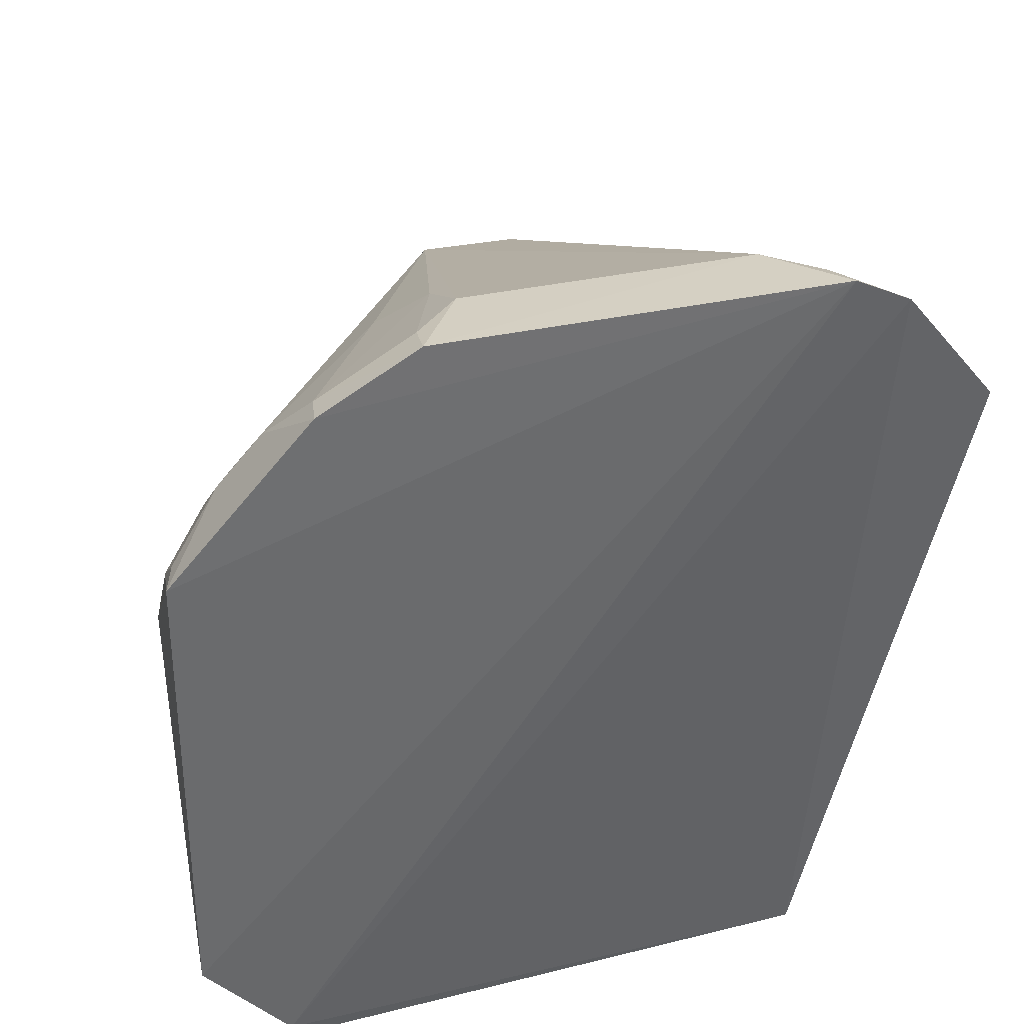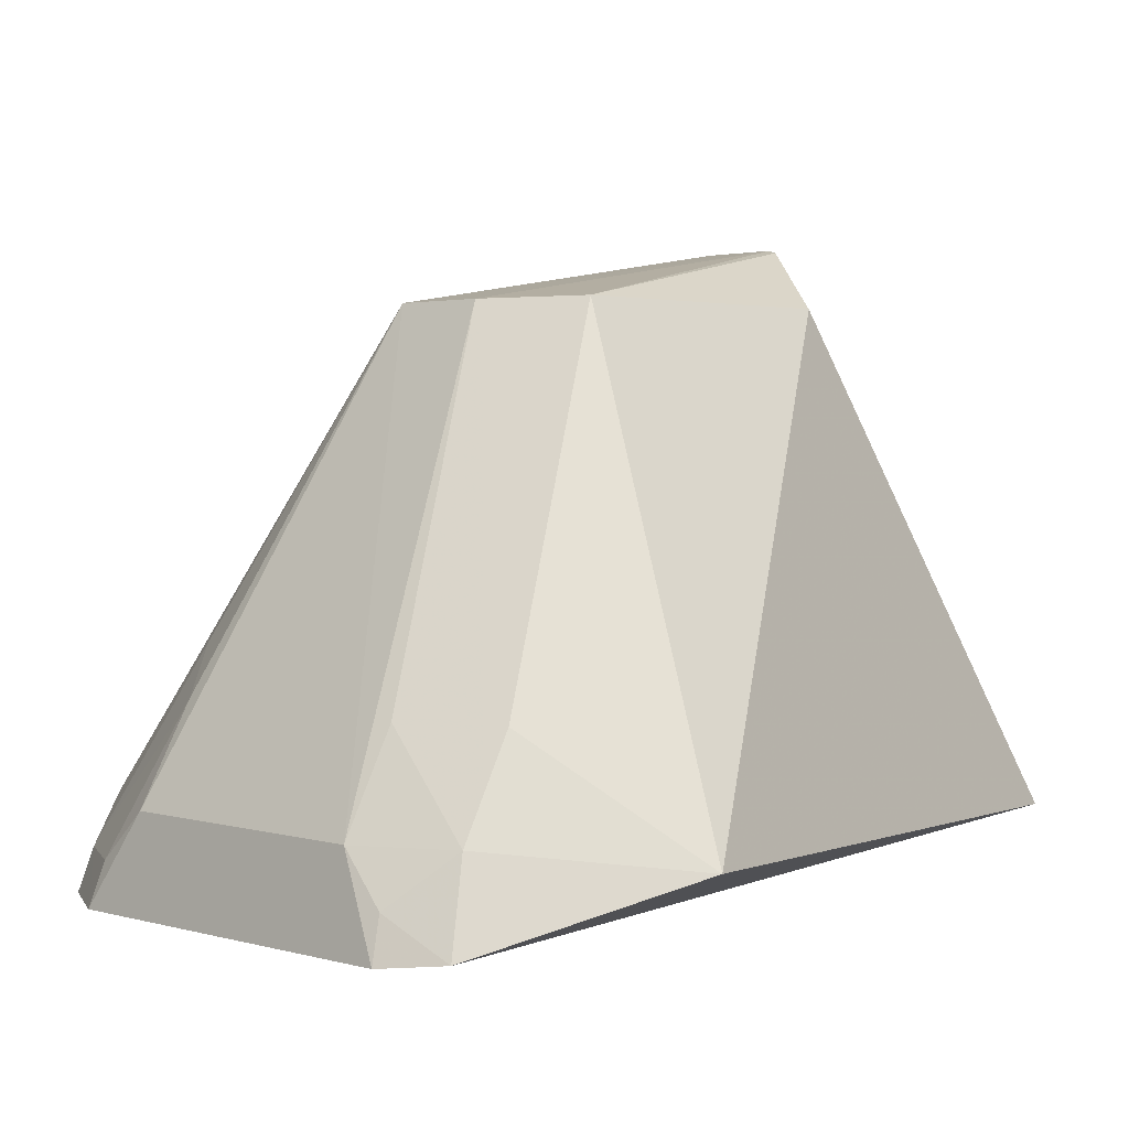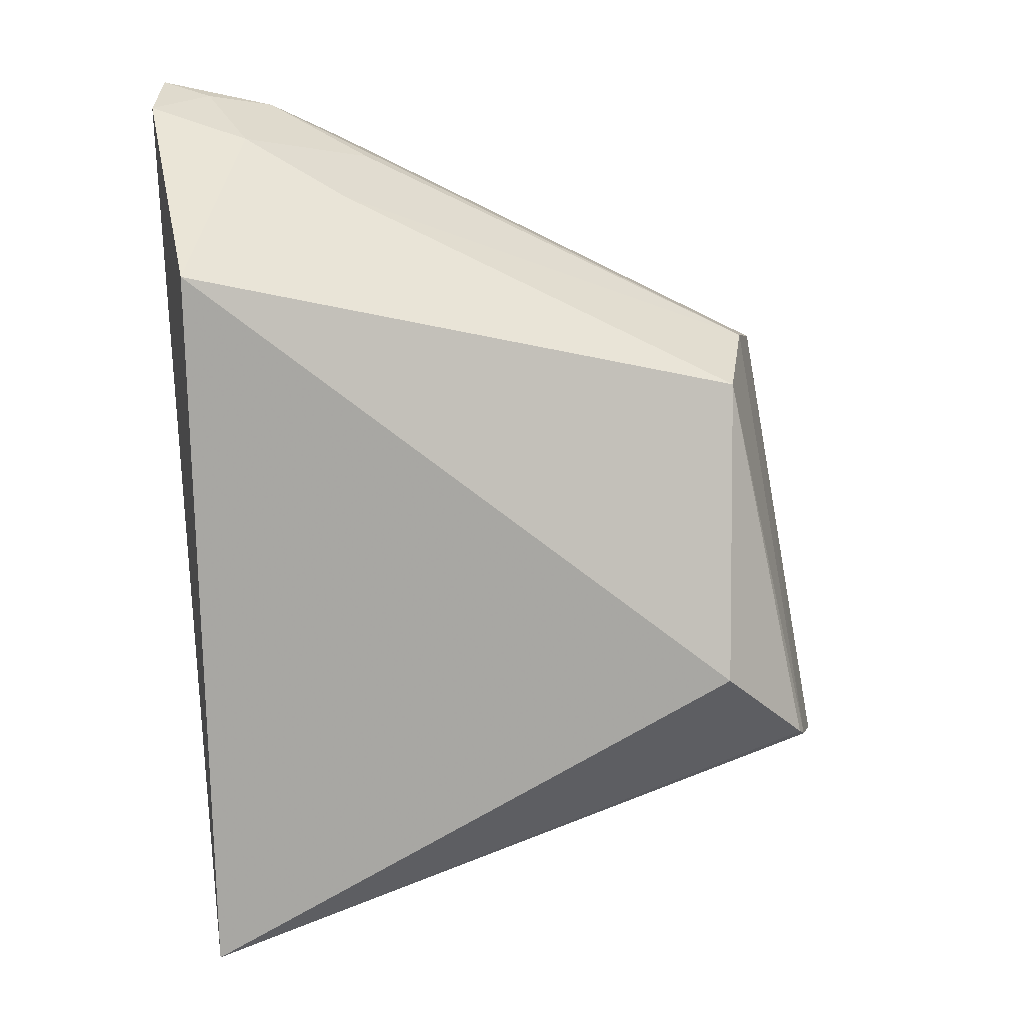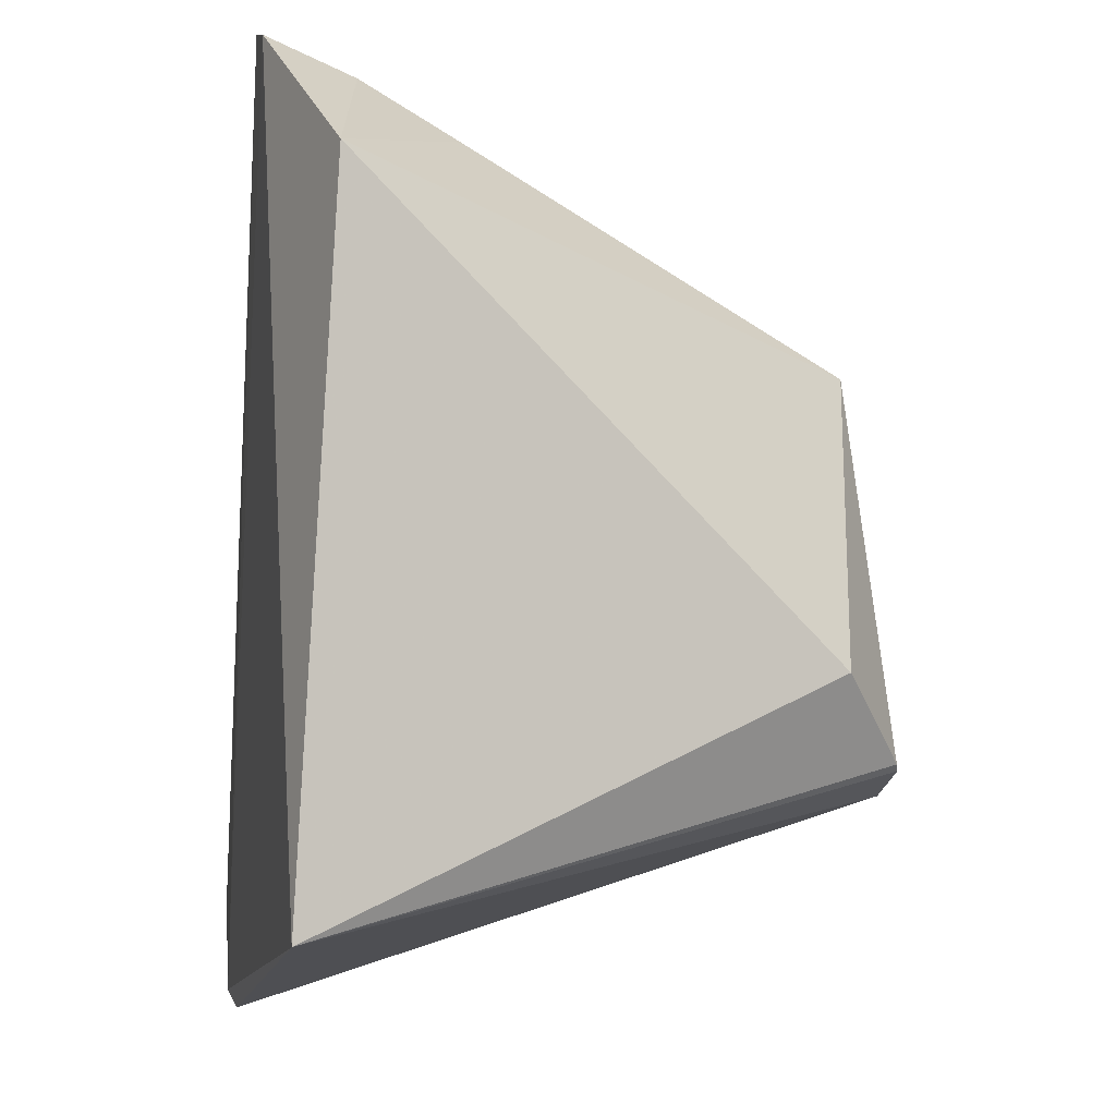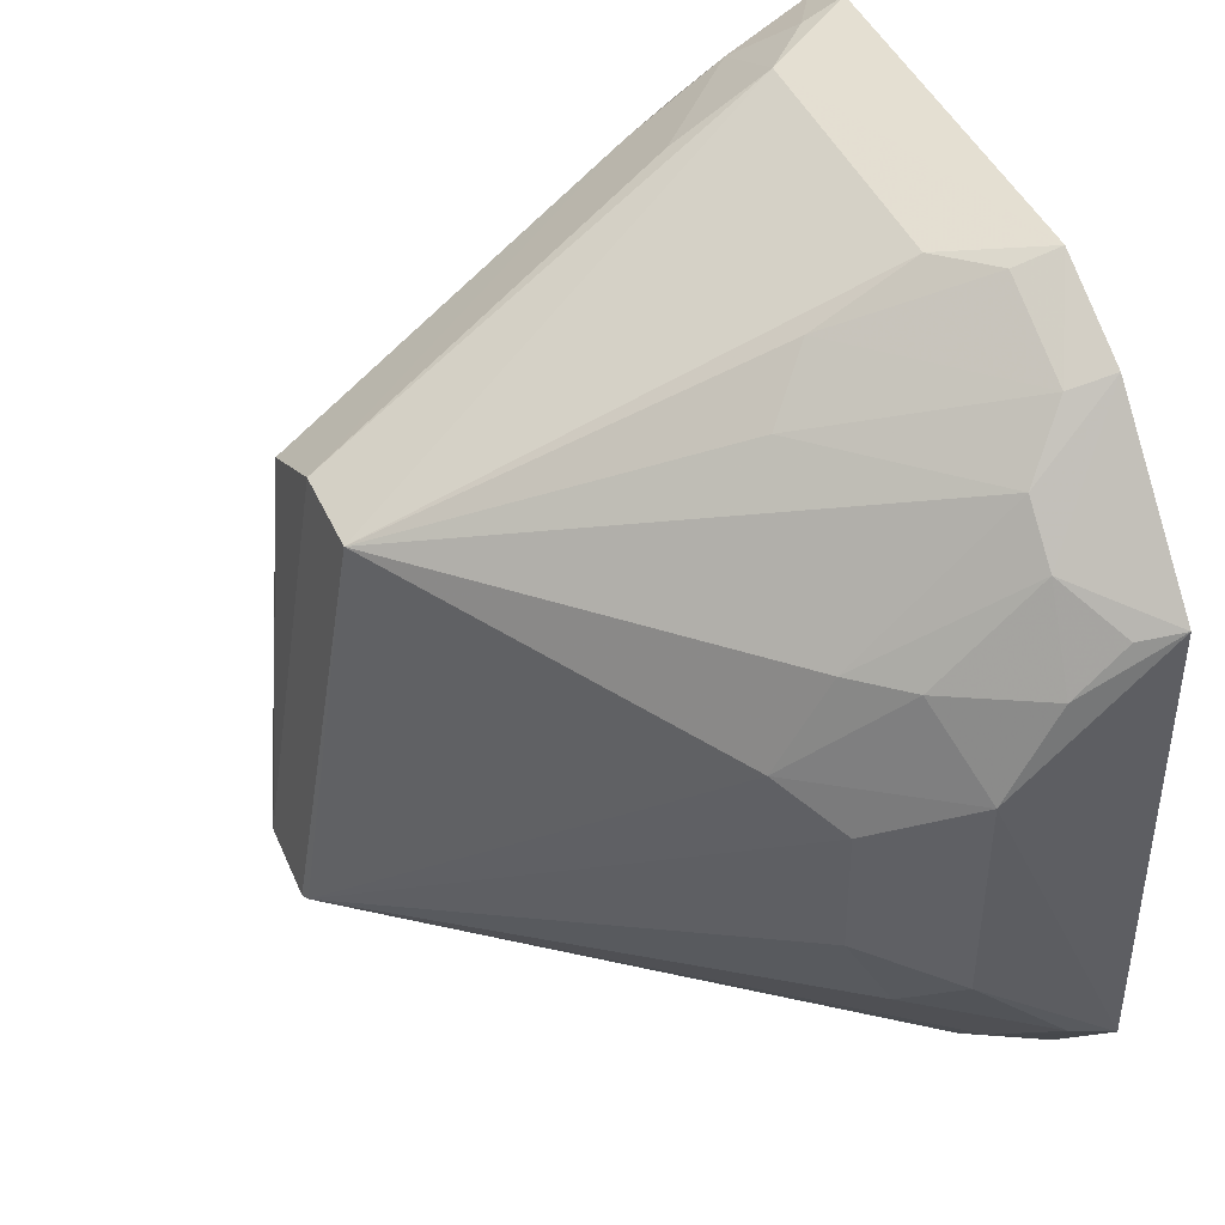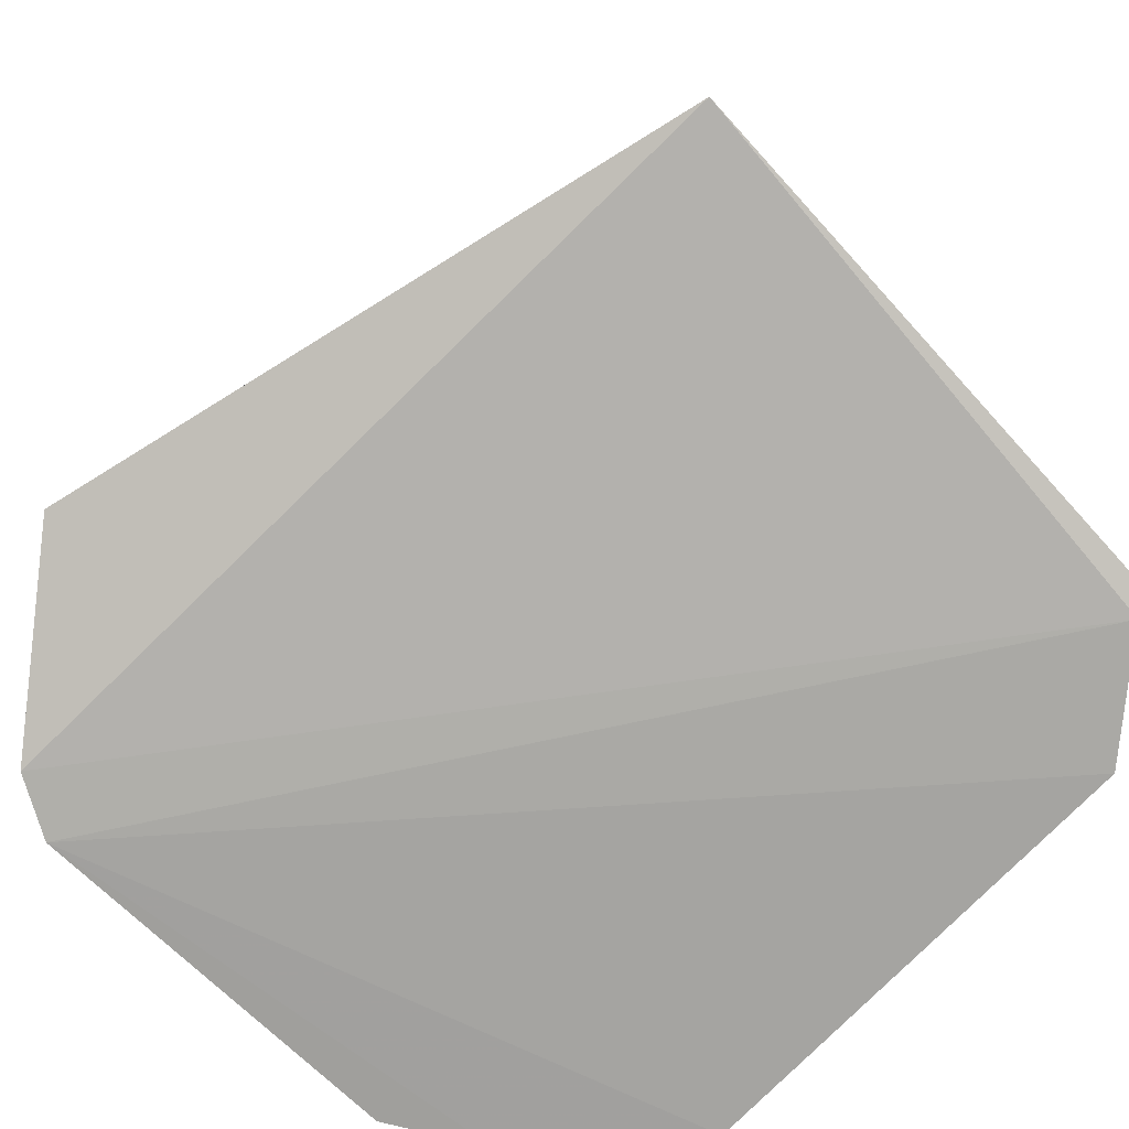
<metadata>
{"format":"obj","ext":"obj","renderer":"f3d","projection":"perspective","resolution":1024,"background":"white","views":[{"elev":37.0,"azim":162.9,"up":"+Y"},{"elev":2.1,"azim":-133.8,"up":"+Z"},{"elev":1.3,"azim":-80.1,"up":"+Y"},{"elev":-19.3,"azim":-96.6,"up":"+Y"},{"elev":43.8,"azim":67.5,"up":"+Y"},{"elev":-73.0,"azim":-43.1,"up":"+Z"}]}
</metadata>
<code>
v 0.08776 -0.1034 0.2648
v 0.1201 -0.06609 0.2605
v 0.009854 -0.05677 0.433
v -0.05689 0.1244 0.2606
v 0.09629 -0.09675 0.2621
v 0.08815 0.09207 0.2853
v -0.06219 -0.1151 0.2774
v 0.1019 -0.07632 0.2858
v 0.1018 0.01466 0.3287
v 0.1187 0.06892 0.26
v 0.01135 0.05686 0.4148
v -0.1104 0.06704 0.2818
v -0.07314 0.1151 0.2623
v 0.08106 -0.09549 0.29
v 0.1145 -0.03721 0.3002
v 0.05285 0.126 0.2612
v 0.1001 0.05278 0.3132
v 0.0877 0.02736 0.3435
v -0.04312 -0.03894 0.4148
v -0.04181 0.04126 0.4152
v 0.01211 -0.05625 0.432
v 0.08965 -0.08993 0.2864
v 0.1165 -0.06407 0.2726
v 0.1165 0.02803 0.3013
v 0.07981 0.1111 0.2608
v 0.0369 0.1059 0.3143
v 0.1007 0.07859 0.2849
v 0.0883 0.05328 0.3281
v -0.01666 -0.0551 0.4321
v -0.06626 0.09133 0.3134
v -0.01552 0.05588 0.4148
v 0.1012 -0.04998 0.3136
v 0.1007 -0.02399 0.3277
v 0.1153 0.05394 0.2861
v 0.04897 0.09123 0.3273
v 0.07742 0.1077 0.2729
v -0.04151 0.1198 0.2865
v -0.01349 -0.05602 0.433
v -0.068 0.107 0.2867
v 0.08593 -0.03601 0.3418
v 0.1152 0.06691 0.2719
v 0.05121 0.122 0.2734
v 0.0375 0.1208 0.2871
v -0.04084 0.1049 0.3136
v -0.05516 0.1206 0.2727
f 5 4 2
f 7 1 3
f 7 5 1
f 8 5 2
f 10 2 4
f 13 4 5
f 13 5 7
f 13 7 12
f 14 3 1
f 19 12 7
f 20 12 19
f 21 3 14
f 21 9 18
f 21 18 11
f 21 11 3
f 22 14 1
f 22 1 5
f 22 5 8
f 22 21 14
f 22 8 21
f 23 8 2
f 23 2 15
f 24 9 15
f 24 18 9
f 24 17 18
f 24 15 2
f 24 2 10
f 25 10 4
f 25 4 16
f 27 25 6
f 27 10 25
f 28 18 17
f 28 11 18
f 28 17 27
f 28 27 6
f 28 6 11
f 29 19 7
f 29 20 19
f 30 12 20
f 31 30 20
f 32 21 8
f 32 23 15
f 32 8 23
f 33 15 9
f 33 9 21
f 33 32 15
f 34 24 10
f 34 17 24
f 34 27 17
f 35 26 11
f 35 11 6
f 36 25 16
f 36 6 25
f 36 35 6
f 36 26 35
f 37 16 4
f 37 31 11
f 38 29 7
f 38 7 3
f 38 3 11
f 38 11 31
f 38 31 20
f 38 20 29
f 39 13 12
f 39 12 30
f 39 30 31
f 40 33 21
f 40 21 32
f 40 32 33
f 41 34 10
f 41 10 27
f 41 27 34
f 42 36 16
f 42 26 36
f 43 37 11
f 43 11 26
f 43 26 42
f 43 42 16
f 43 16 37
f 44 39 31
f 44 31 37
f 44 37 39
f 45 39 37
f 45 37 4
f 45 4 13
f 45 13 39

</code>
